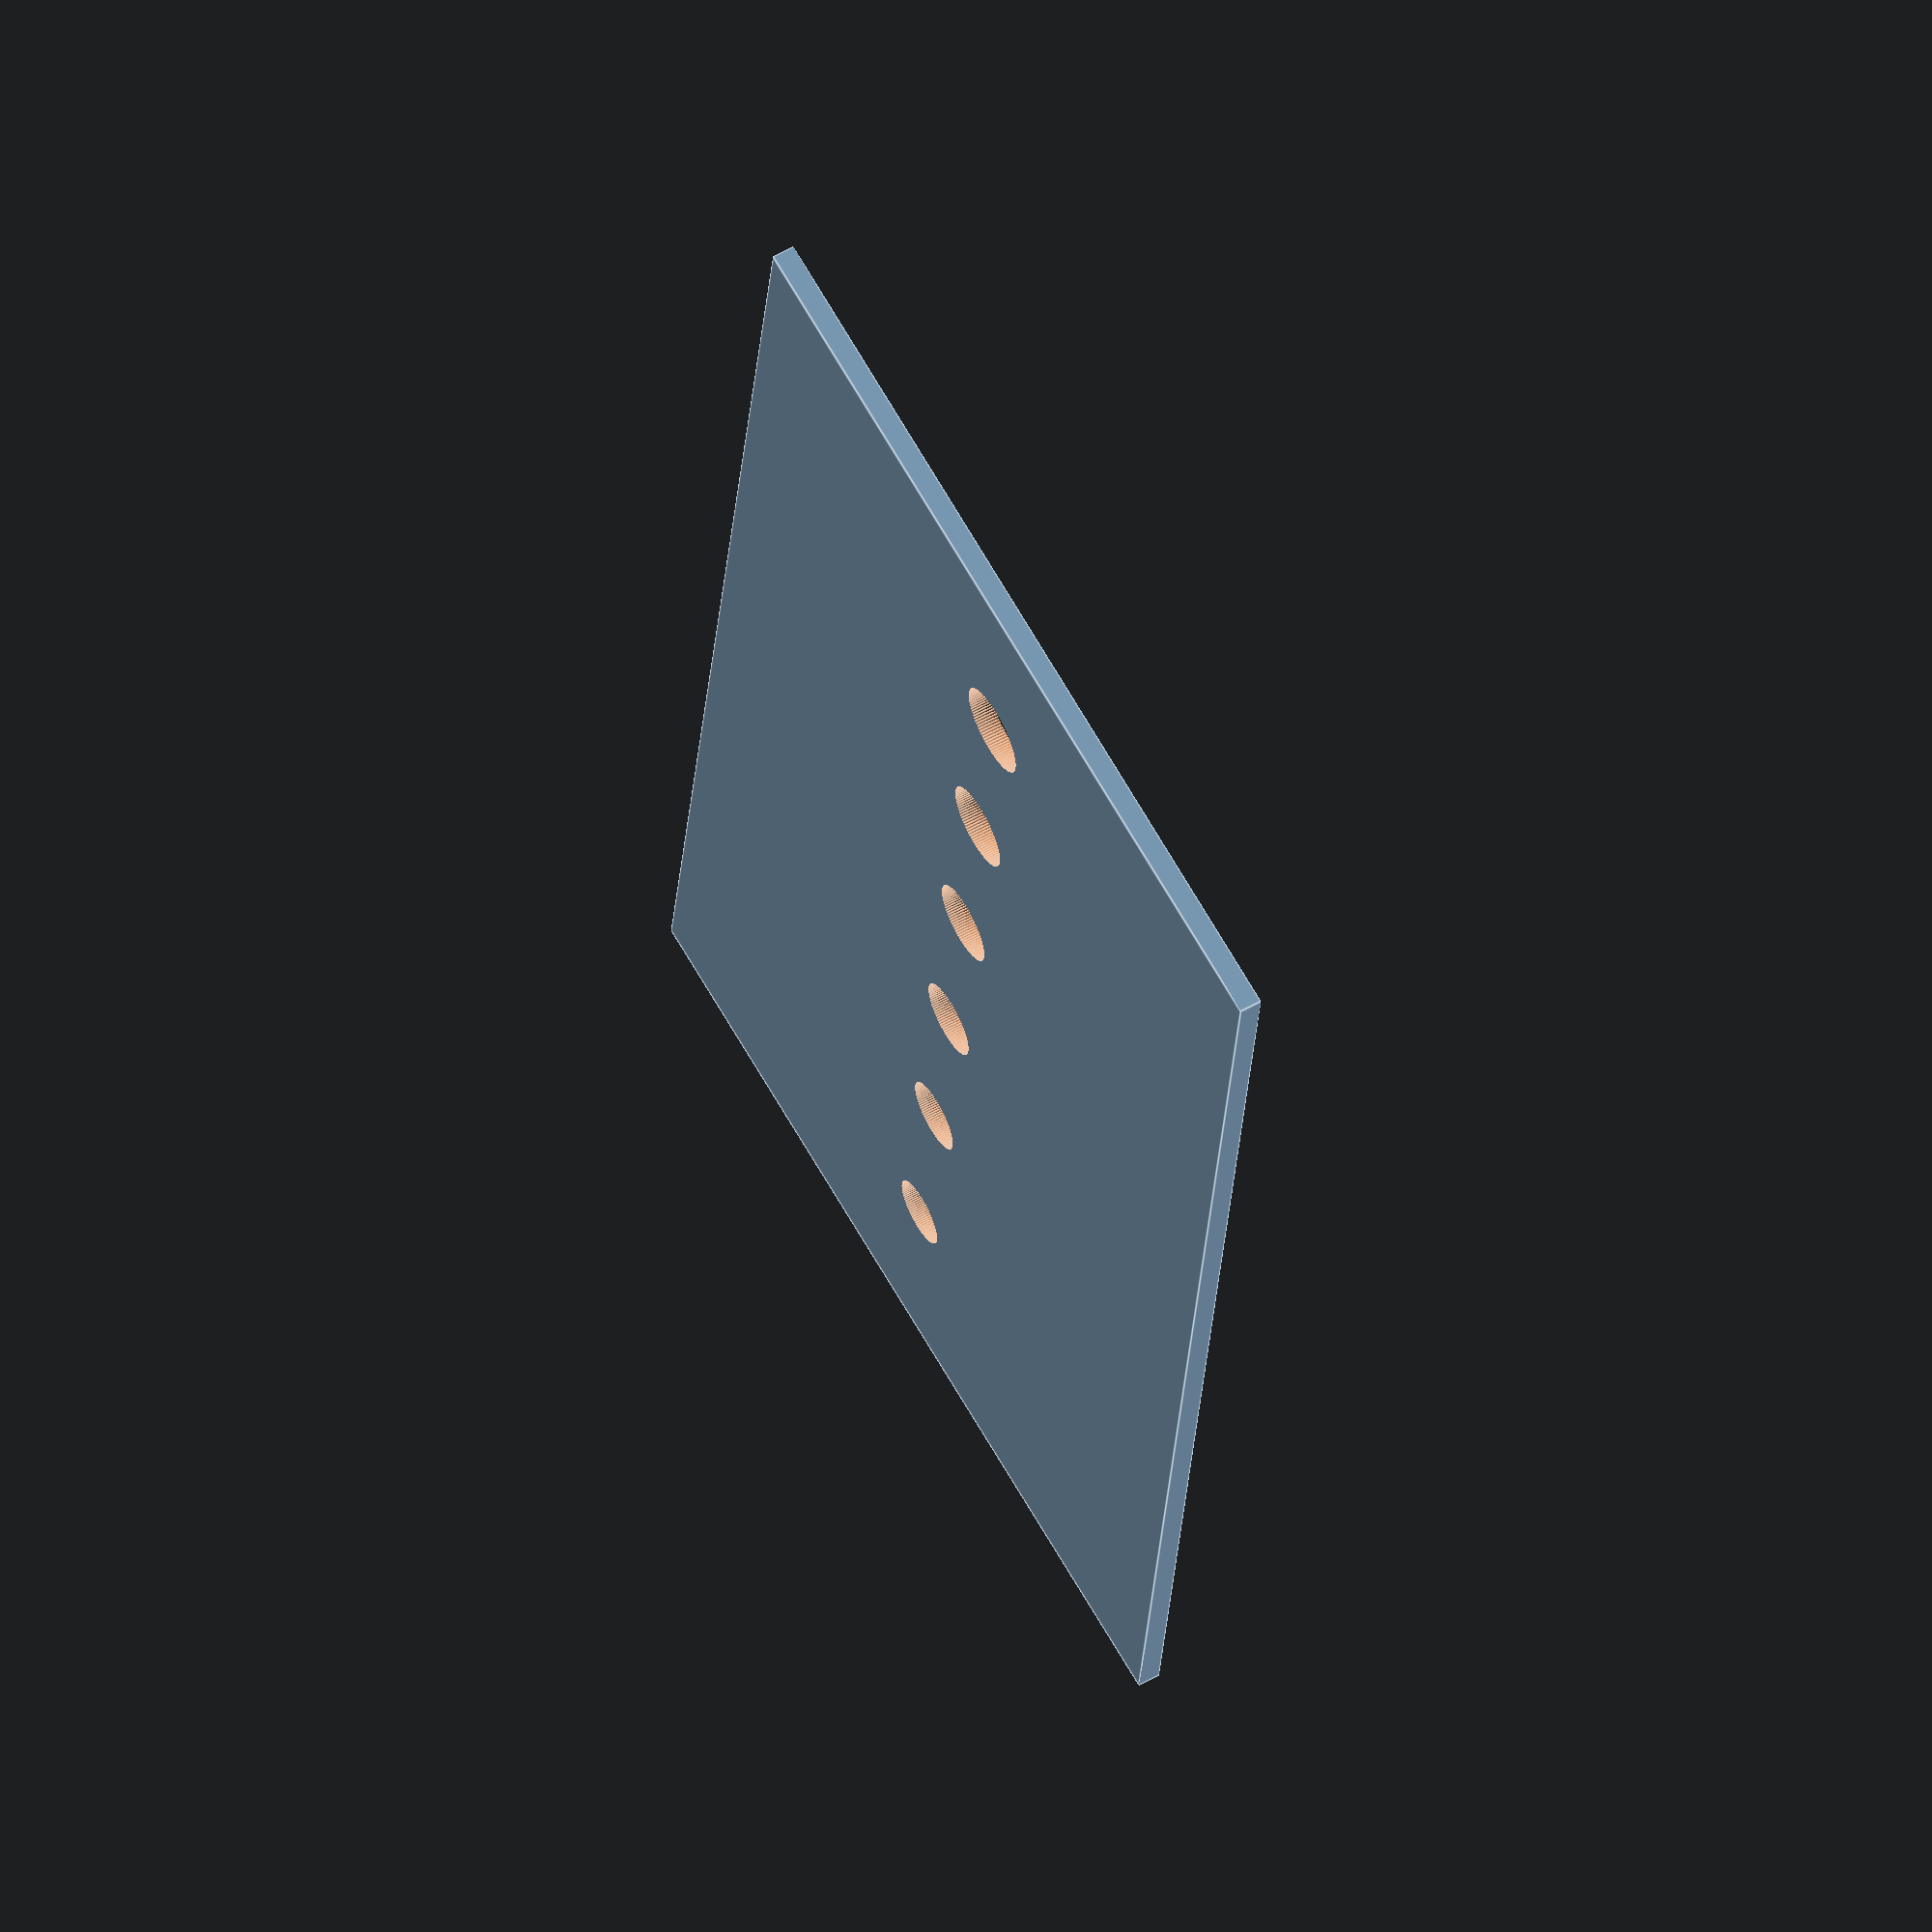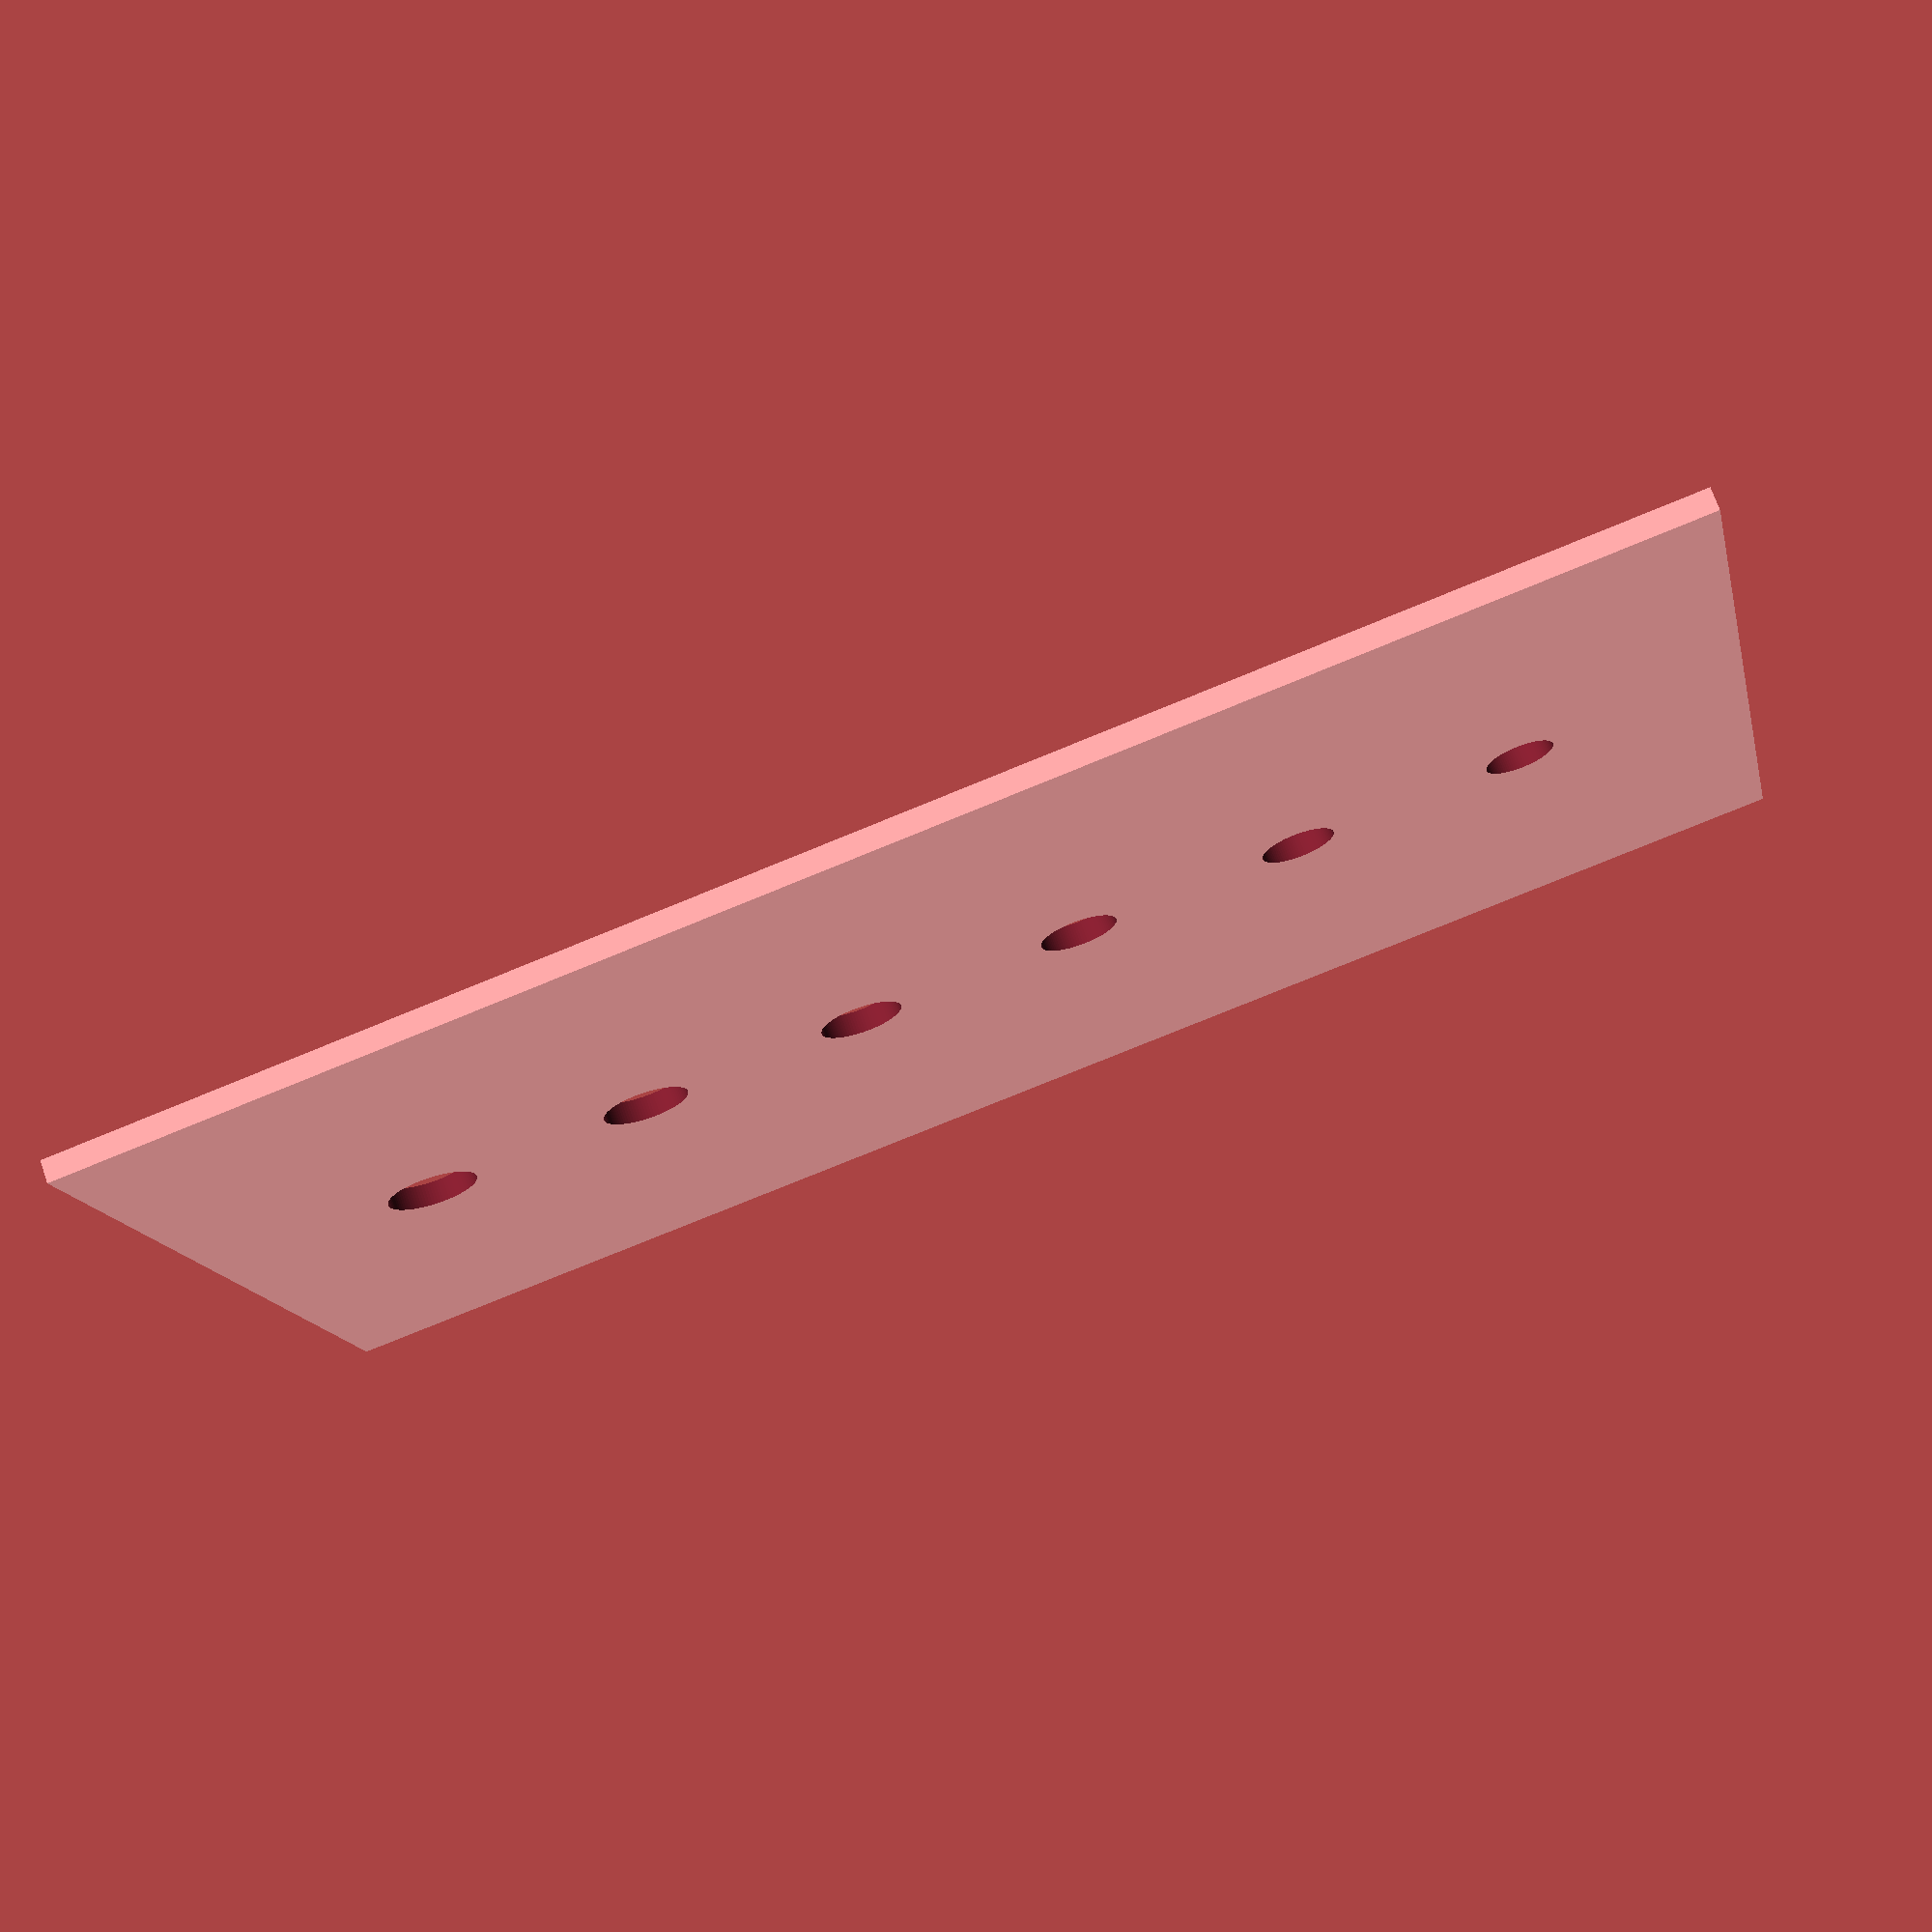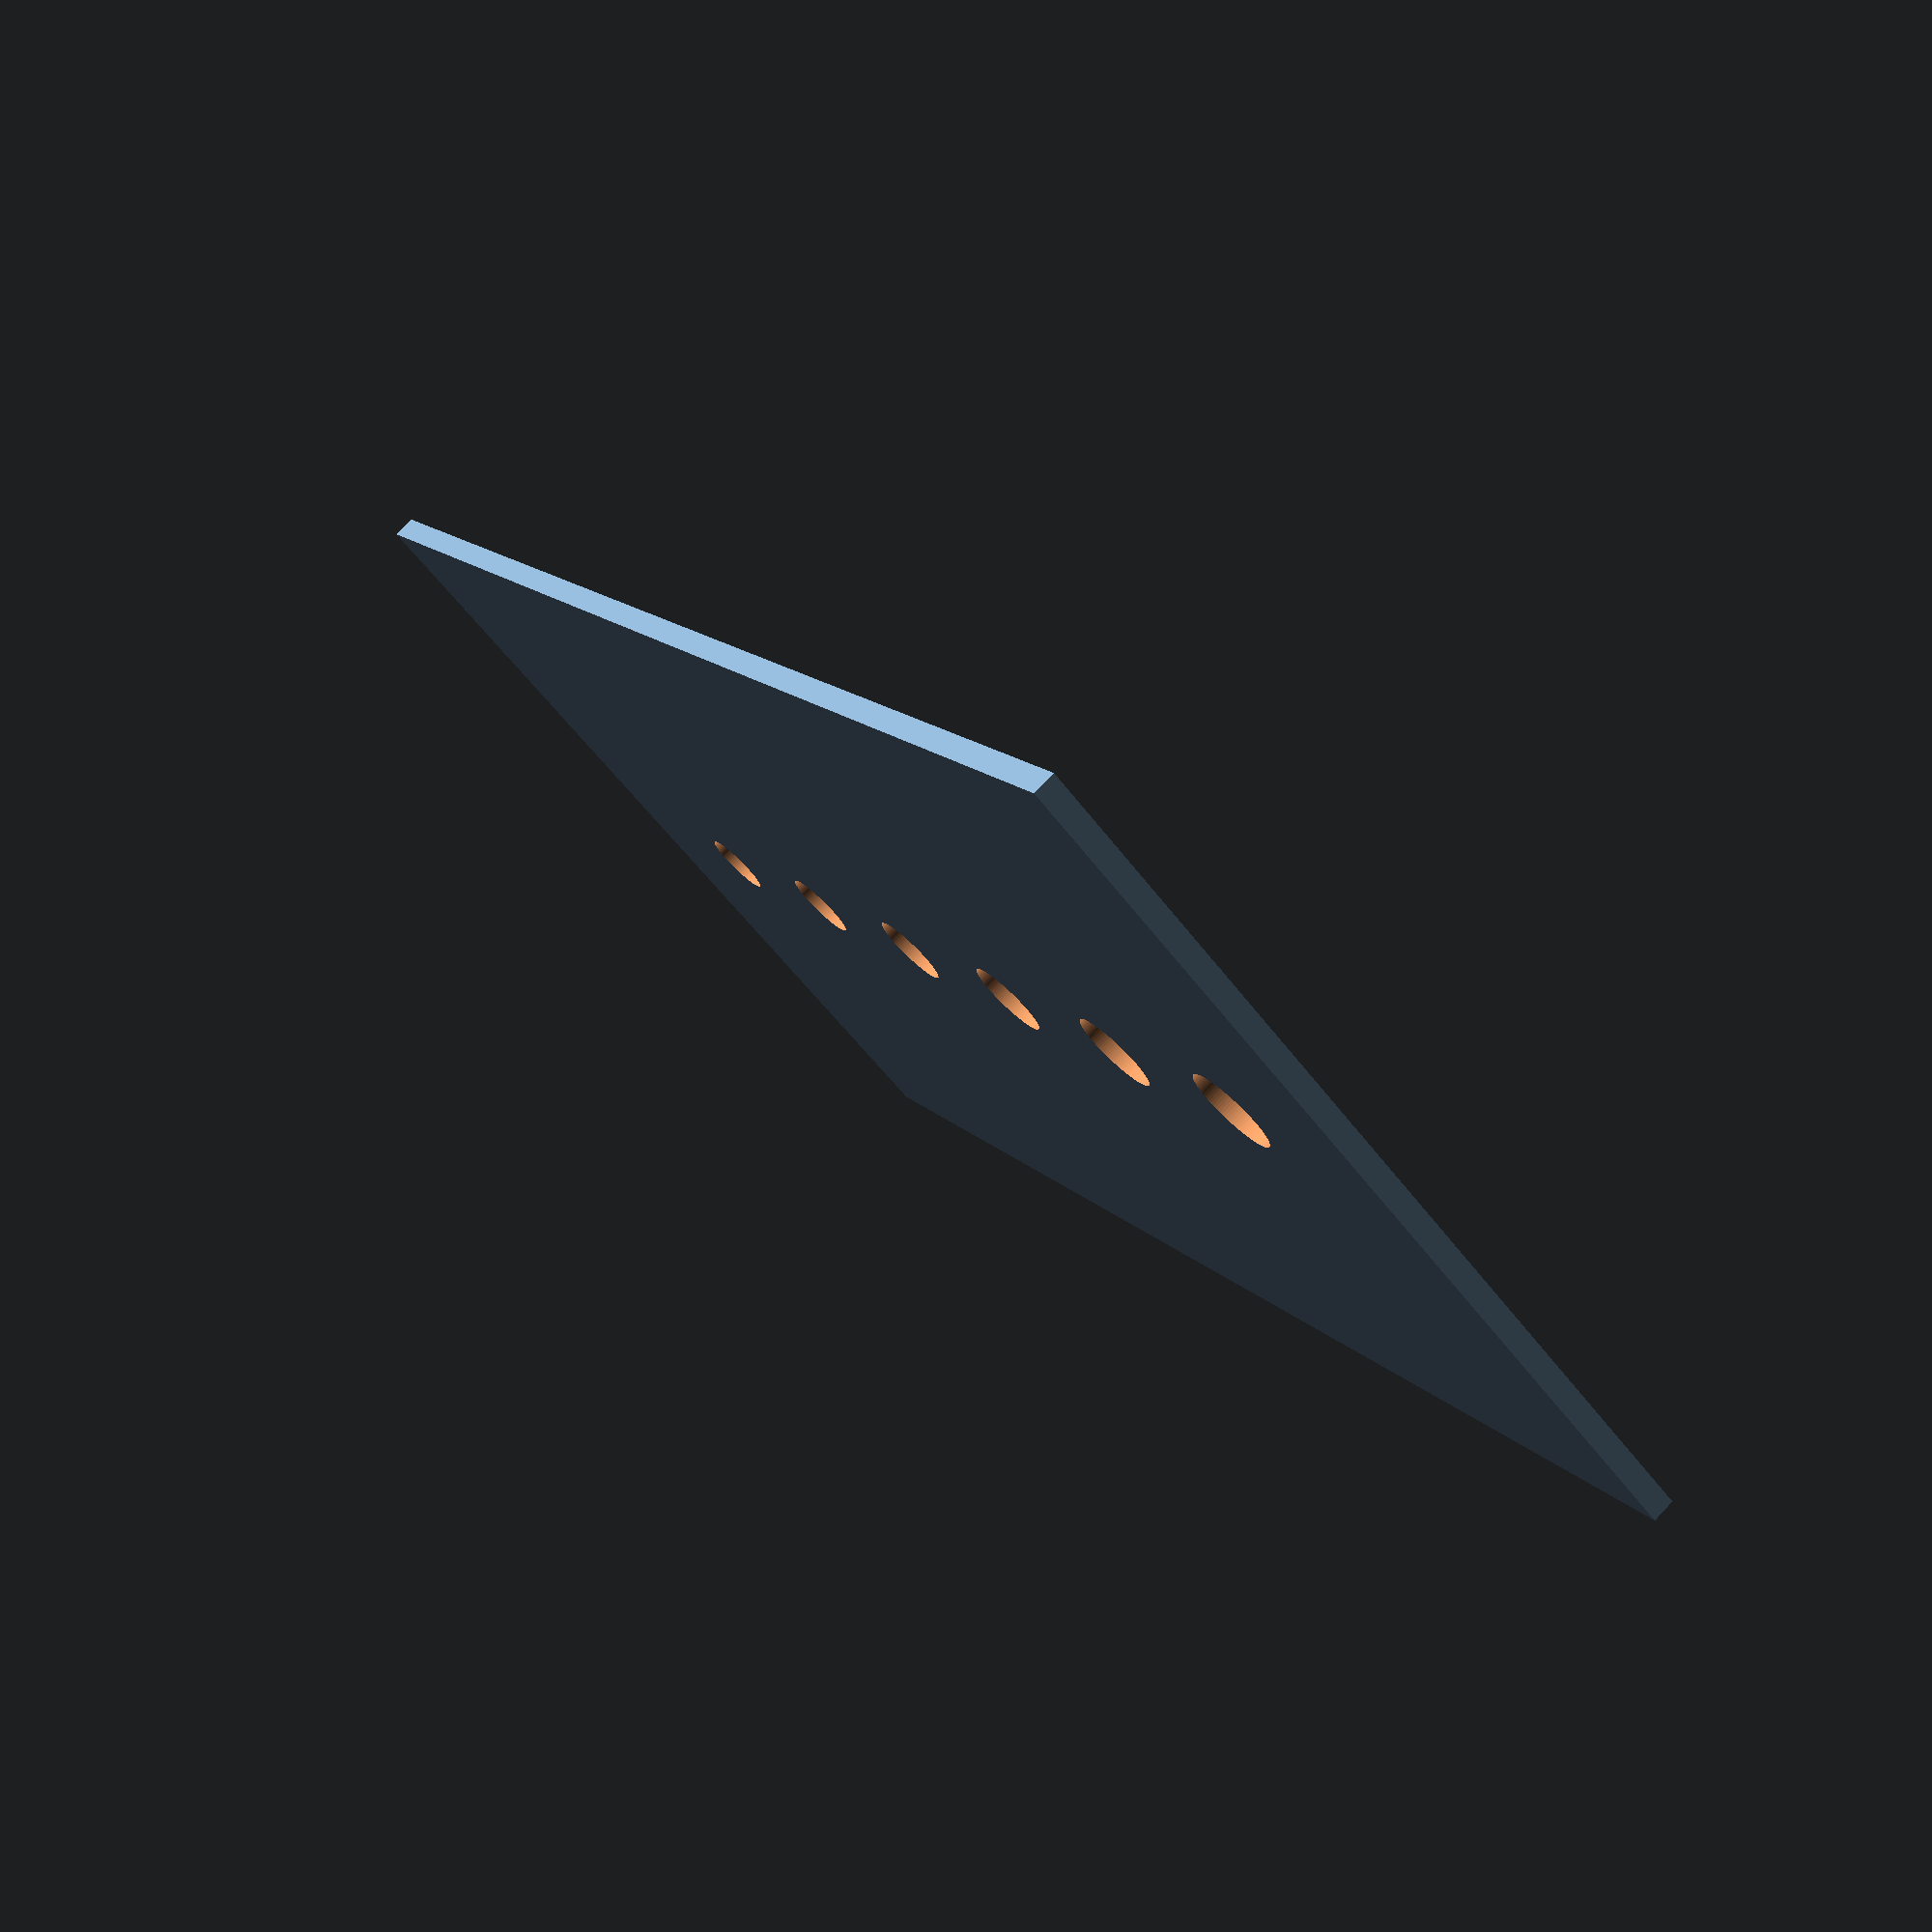
<openscad>
difference(){
cube([35,20,0.5]);
for(i=[1:6]){
    
    translate([i*5,10,0]){
        circle(0.7+(i*0.05),$fn=100);}}}

</openscad>
<views>
elev=300.4 azim=262.9 roll=239.9 proj=o view=edges
elev=288.2 azim=12.0 roll=160.9 proj=p view=wireframe
elev=102.6 azim=55.0 roll=316.6 proj=p view=wireframe
</views>
